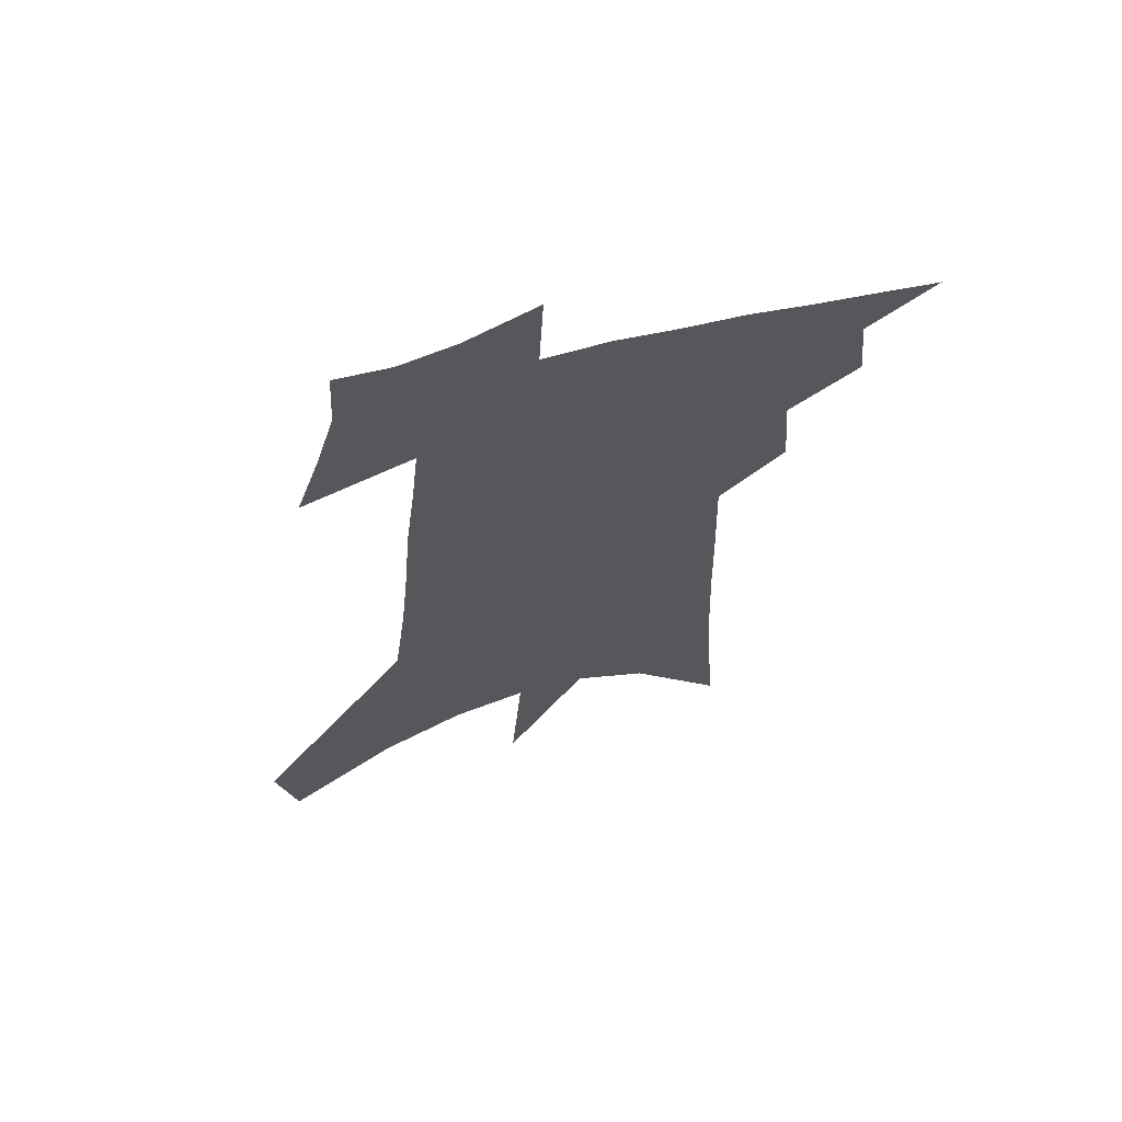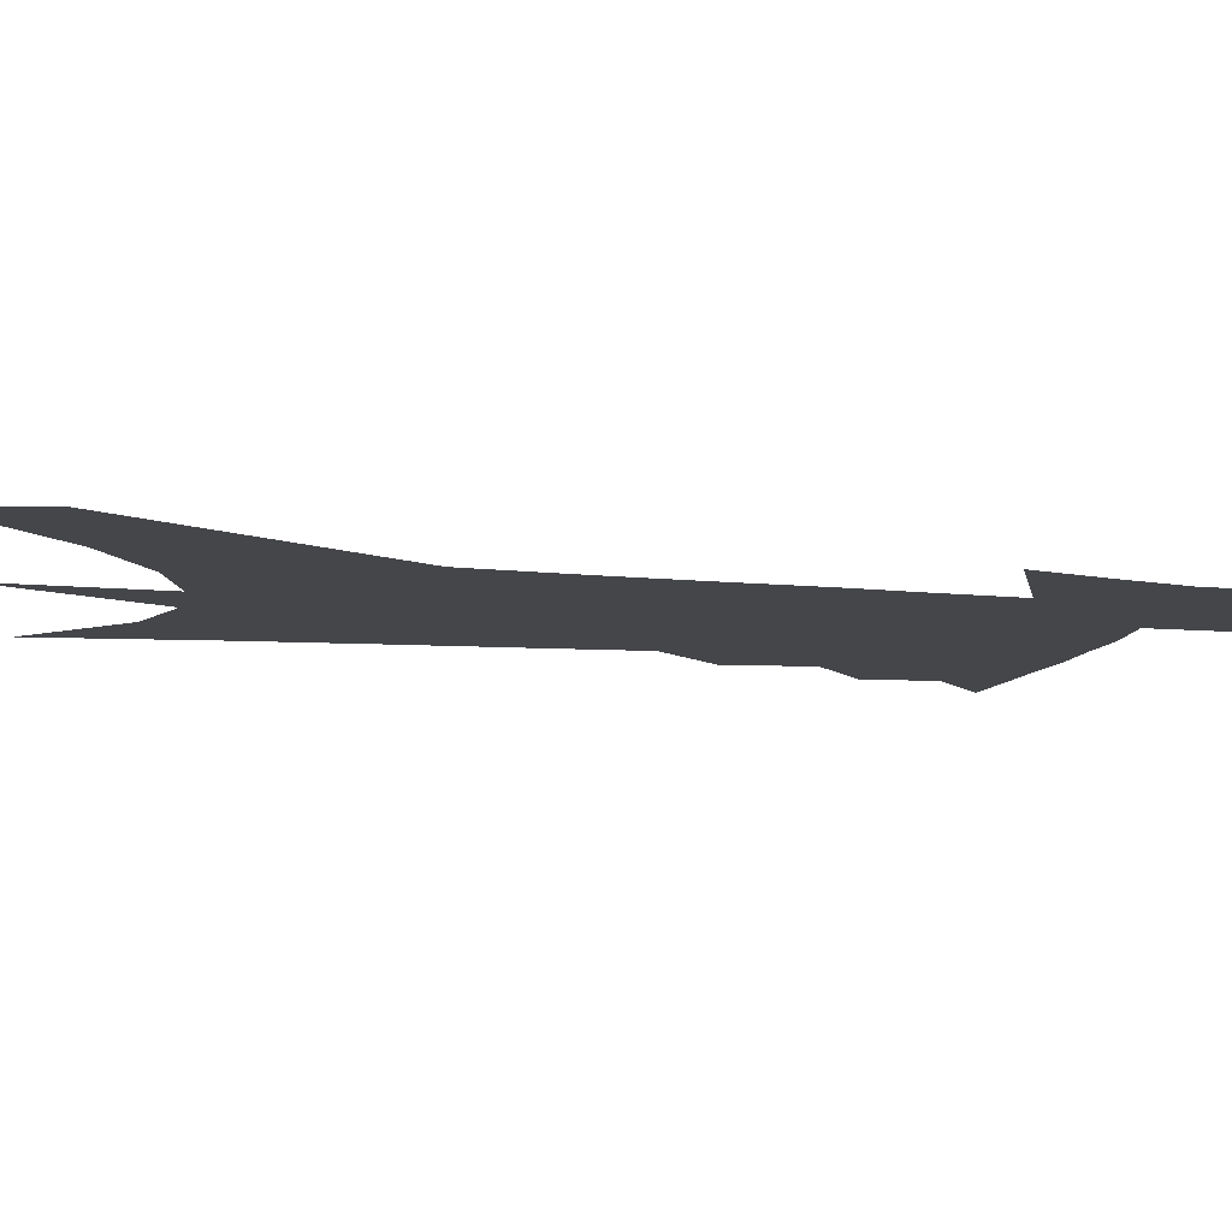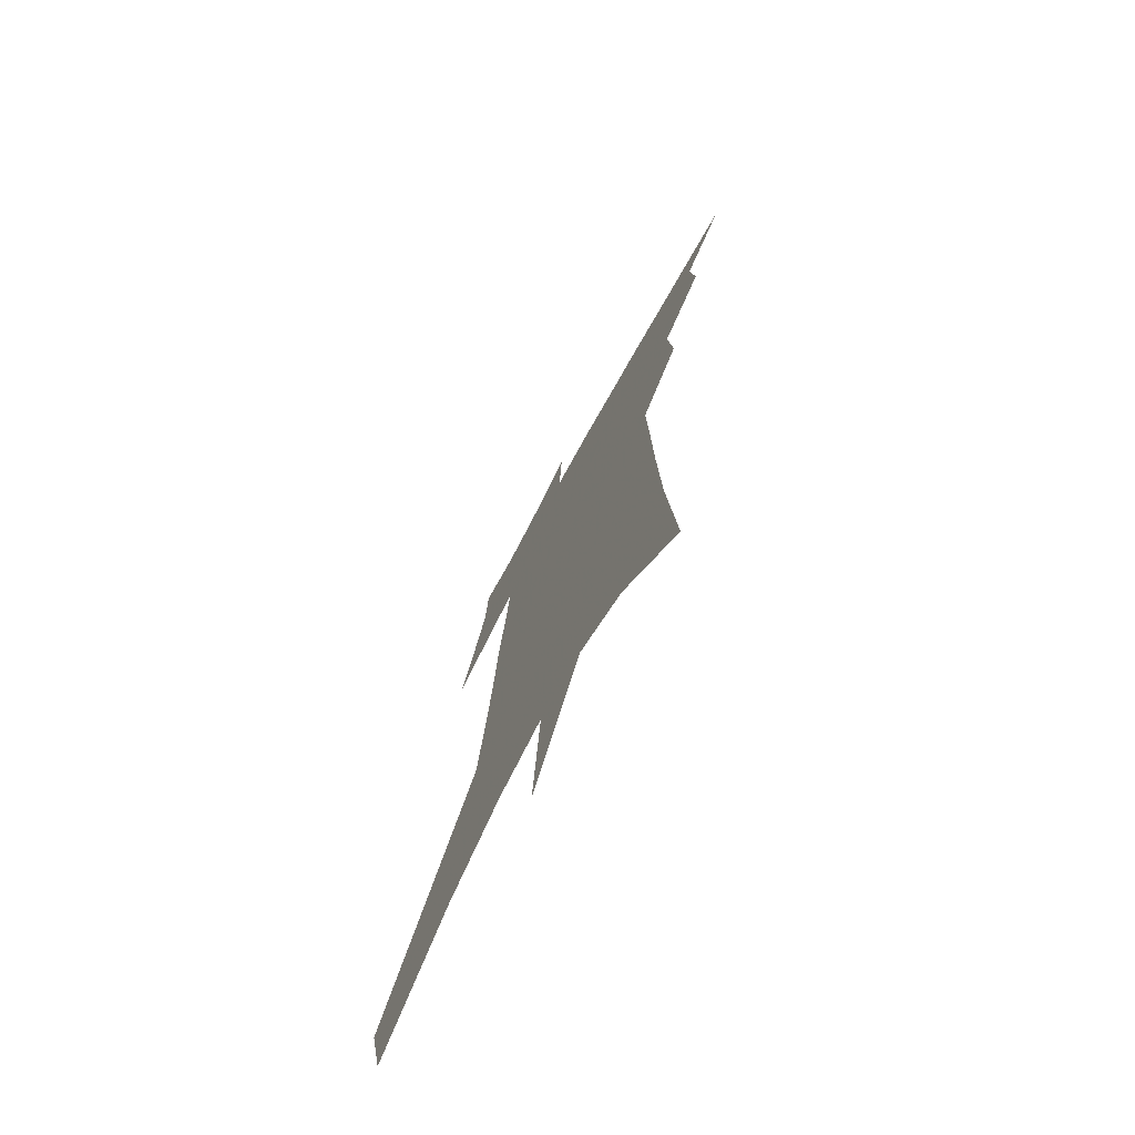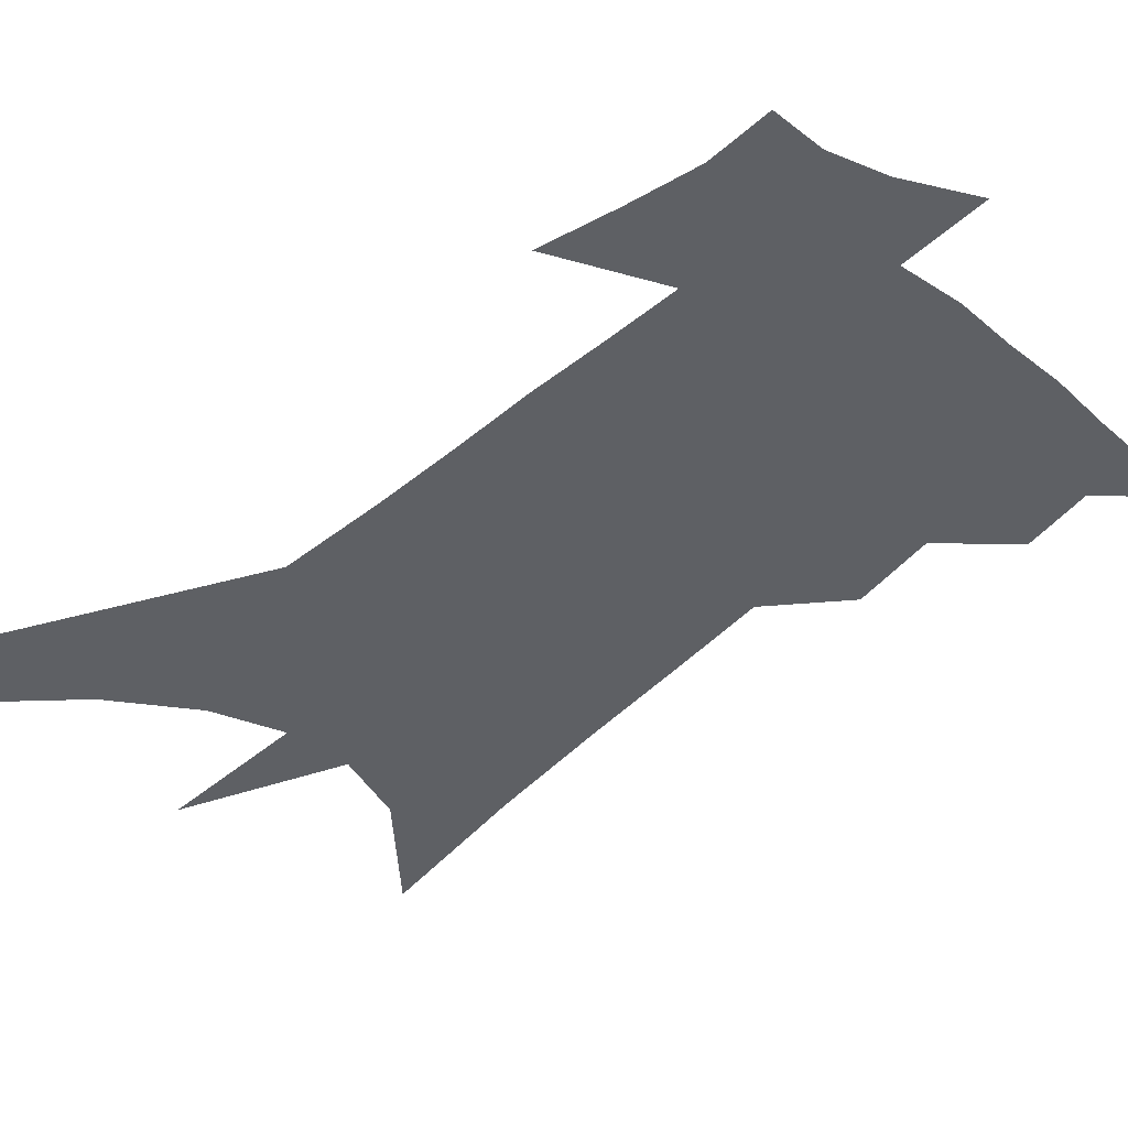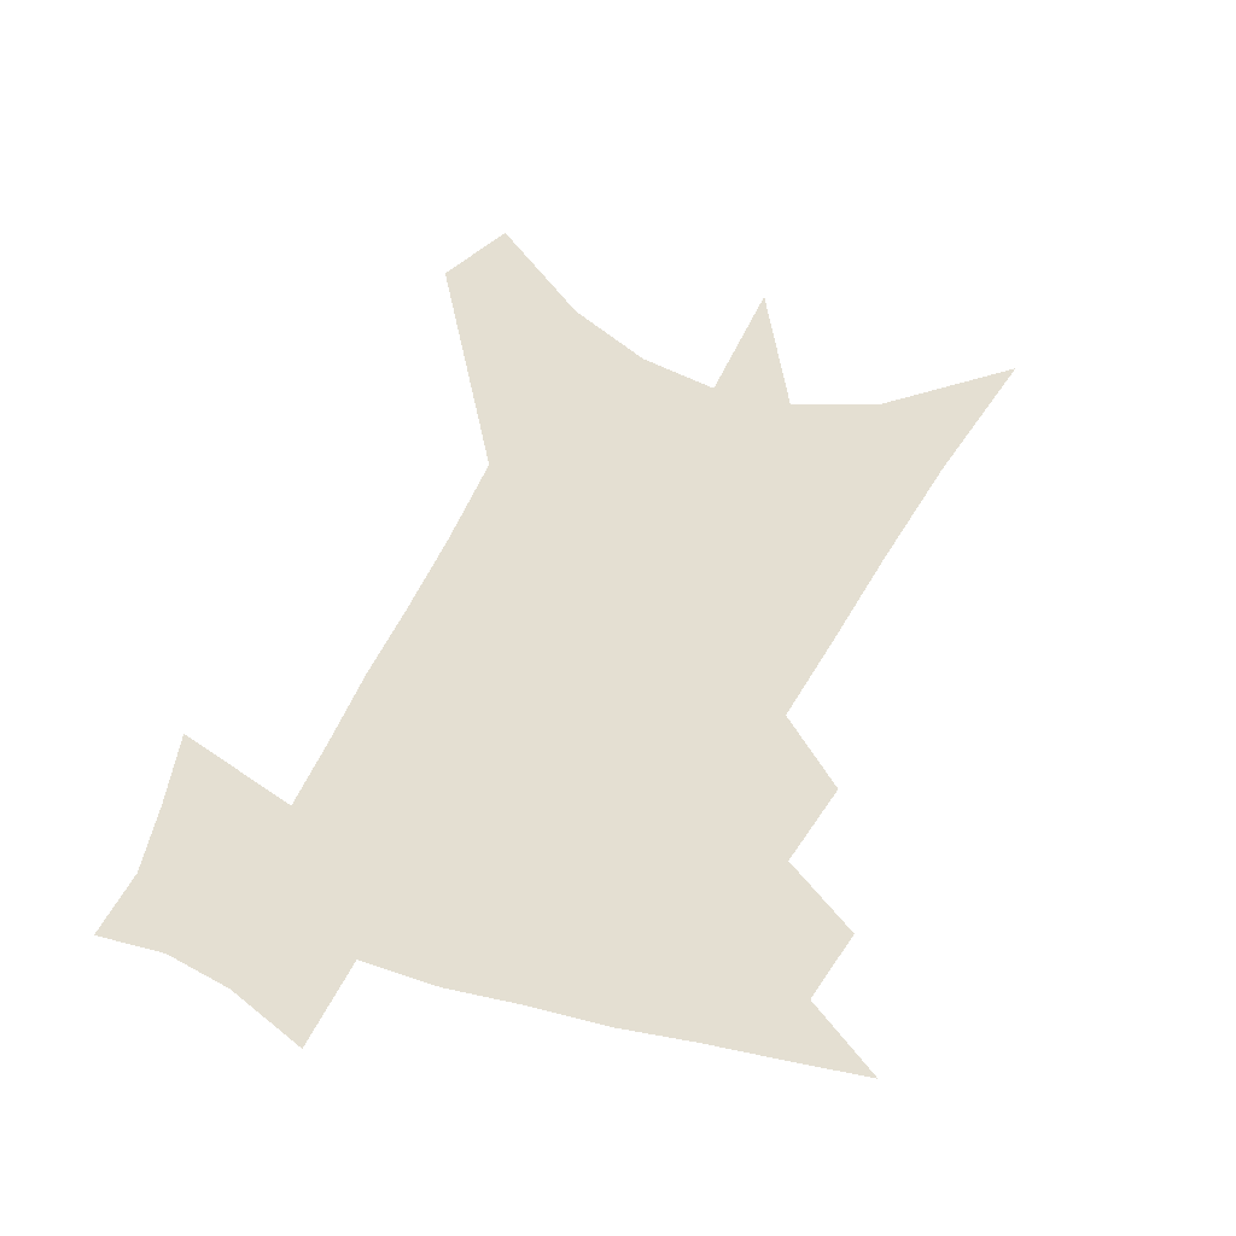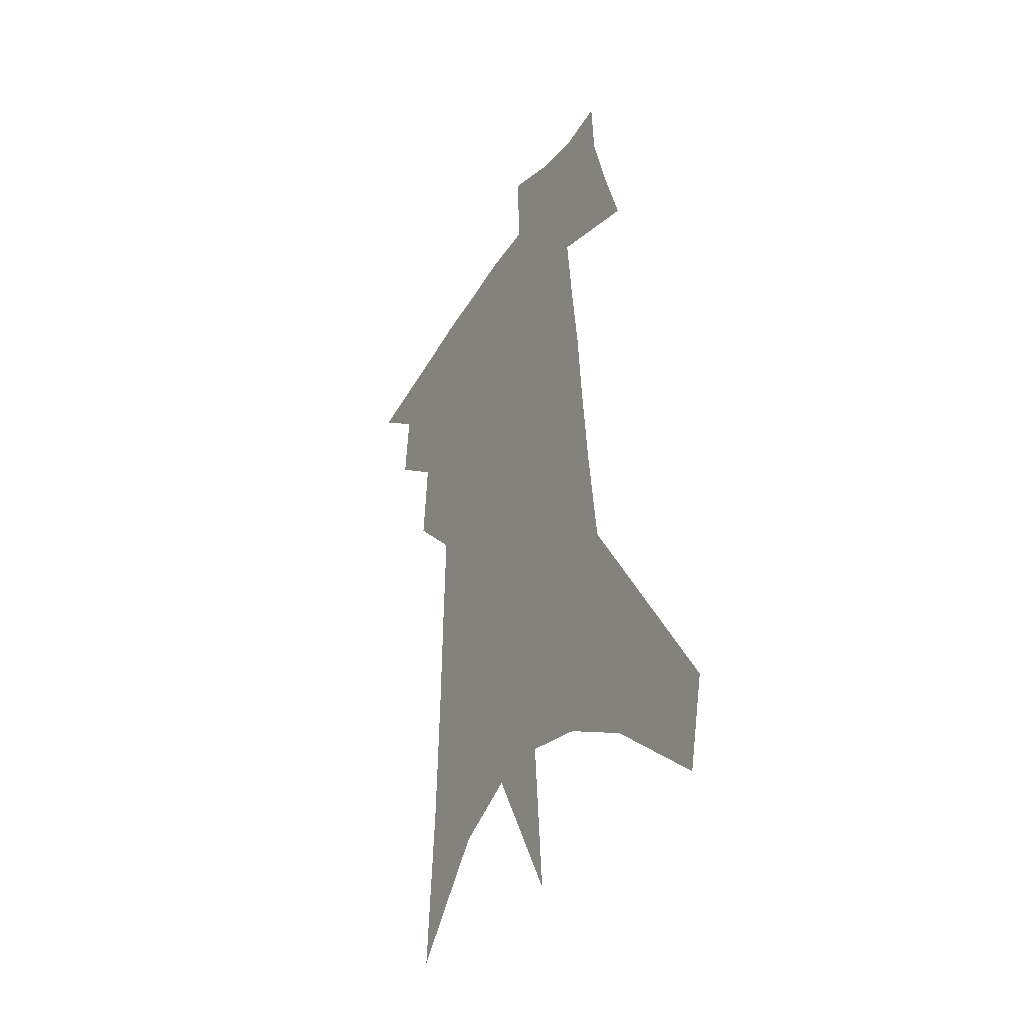
<metadata>
{"format":"obj","ext":"obj","renderer":"f3d","projection":"perspective","resolution":1024,"background":"white","views":[{"elev":65.6,"azim":165.2,"up":"+Y"},{"elev":-9.9,"azim":79.8,"up":"+Z"},{"elev":-74.2,"azim":-119.0,"up":"+Y"},{"elev":-42.8,"azim":140.0,"up":"+Z"},{"elev":37.1,"azim":-157.8,"up":"+Z"},{"elev":-38.8,"azim":61.5,"up":"+Y"}]}
</metadata>
<code>
v 497.3 429.5 0
v 517.3 386.8 0
v 519.6 411.5 0
v 517.4 431.9 0
v 537.8 338.6 0
v 540.2 368.5 0
v 541 392.5 0
v 540.6 413.9 0
v 538.3 434.1 0
v 551.8 134.6 0
v 556.1 194.4 0
v 557.8 241.2 0
v 558.6 280.6 0
v 559.7 316 0
v 561.5 347.9 0
v 562.2 373.5 0
v 562.1 395.7 0
v 560.9 415.9 0
v 558.4 436.9 0
v 583 168.4 0
v 582.6 214.7 0
v 582.3 256 0
v 582.2 292.8 0
v 581.9 323.6 0
v 582.3 351.8 0
v 582.2 375.6 0
v 582.4 398.1 0
v 581 417.7 0
v 579.5 437.9 0
v 607.5 178.5 0
v 605.6 220.3 0
v 604.2 256.1 0
v 603.2 297.2 0
v 602.3 325.1 0
v 602.2 354.1 0
v 601.9 377.5 0
v 601.8 399.2 0
v 601.6 418.8 0
v 599.6 439.8 0
v 635.5 124.2 0
v 631.4 178.9 0
v 628.3 223.3 0
v 625.9 261.5 0
v 624 297.1 0
v 622.4 328.4 0
v 621.8 353.8 0
v 620.9 379.3 0
v 620.9 399.5 0
v 621.1 419.3 0
v 621.5 438.8 0
v 620.1 469.6 0
v 656.8 171.7 0
v 652.3 217.6 0
v 648.4 257.7 0
v 646.3 291 0
v 644.5 321.4 0
v 643.1 348.8 0
v 640.7 376.3 0
v 639.9 399 0
v 639.9 418.8 0
v 641.1 437.6 0
v 644.3 458.6 0
v 686.1 154.2 0
v 681.2 199.9 0
v 676.6 240.7 0
v 672 278.8 0
v 668.9 311.6 0
v 666.7 340.6 0
v 663.3 369.8 0
v 660.7 395.6 0
v 658.3 417.3 0
v 659.1 435.8 0
v 663.6 453.8 0
v 725.6 118.5 0
v 732.9 148.7 0
v 698.8 380.8 0
v 690.4 407.2 0
v 683.6 431.6 0
v 682.3 454.7 0
f 3 4 1
f 6 7 2
f 2 7 3
f 7 8 3
f 3 8 4
f 8 9 4
f 14 15 5
f 5 15 6
f 15 16 6
f 6 16 7
f 16 17 7
f 7 17 8
f 17 18 8
f 8 18 9
f 18 19 9
f 10 20 11
f 20 21 11
f 11 21 12
f 21 22 12
f 12 22 13
f 22 23 13
f 13 23 14
f 23 24 14
f 14 24 15
f 24 25 15
f 15 25 16
f 25 26 16
f 16 26 17
f 26 27 17
f 17 27 18
f 27 28 18
f 18 28 19
f 28 29 19
f 20 30 21
f 30 31 21
f 21 31 22
f 31 32 22
f 22 32 23
f 32 33 23
f 23 33 24
f 33 34 24
f 24 34 25
f 34 35 25
f 25 35 26
f 35 36 26
f 26 36 27
f 36 37 27
f 27 37 28
f 37 38 28
f 28 38 29
f 38 39 29
f 40 41 30
f 30 41 31
f 41 42 31
f 31 42 32
f 42 43 32
f 32 43 33
f 43 44 33
f 33 44 34
f 44 45 34
f 34 45 35
f 45 46 35
f 35 46 36
f 46 47 36
f 36 47 37
f 47 48 37
f 37 48 38
f 48 49 38
f 38 49 39
f 49 50 39
f 41 52 42
f 52 53 42
f 42 53 43
f 53 54 43
f 43 54 44
f 54 55 44
f 44 55 45
f 55 56 45
f 45 56 46
f 56 57 46
f 46 57 47
f 57 58 47
f 47 58 48
f 58 59 48
f 48 59 49
f 59 60 49
f 49 60 50
f 60 61 50
f 50 61 51
f 61 62 51
f 52 63 53
f 63 64 53
f 53 64 54
f 64 65 54
f 54 65 55
f 65 66 55
f 55 66 56
f 66 67 56
f 56 67 57
f 67 68 57
f 57 68 58
f 68 69 58
f 58 69 59
f 69 70 59
f 59 70 60
f 70 71 60
f 60 71 61
f 71 72 61
f 61 72 62
f 72 73 62
f 63 74 64
f 74 75 64
f 64 75 65
f 70 76 71
f 76 77 71
f 71 77 72
f 77 78 72
f 72 78 73
f 78 79 73

</code>
